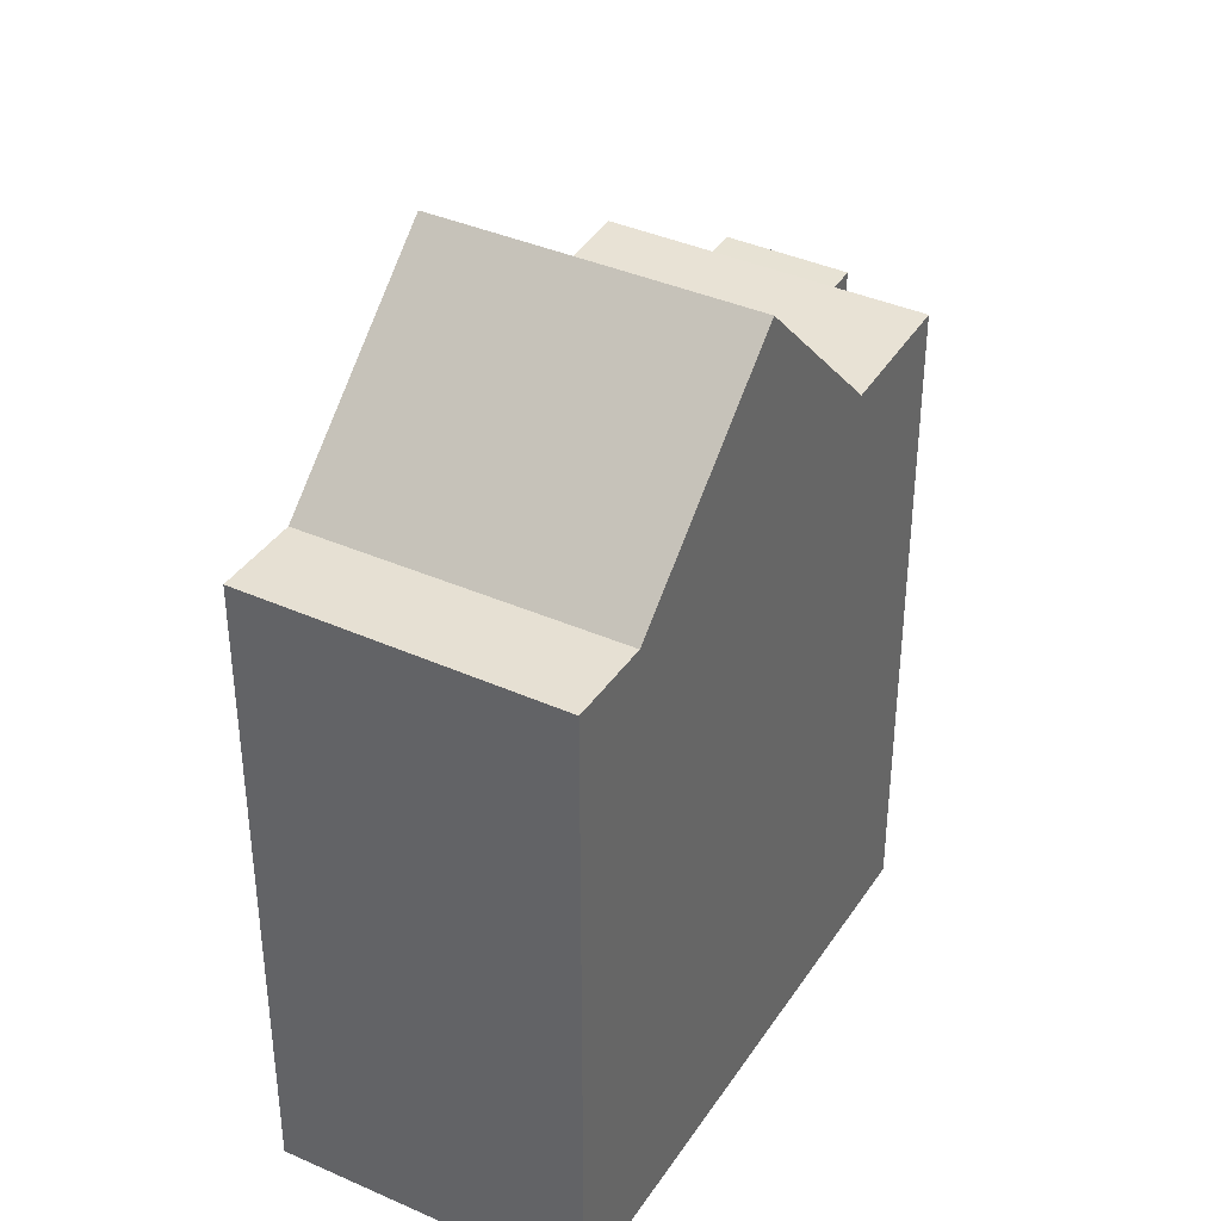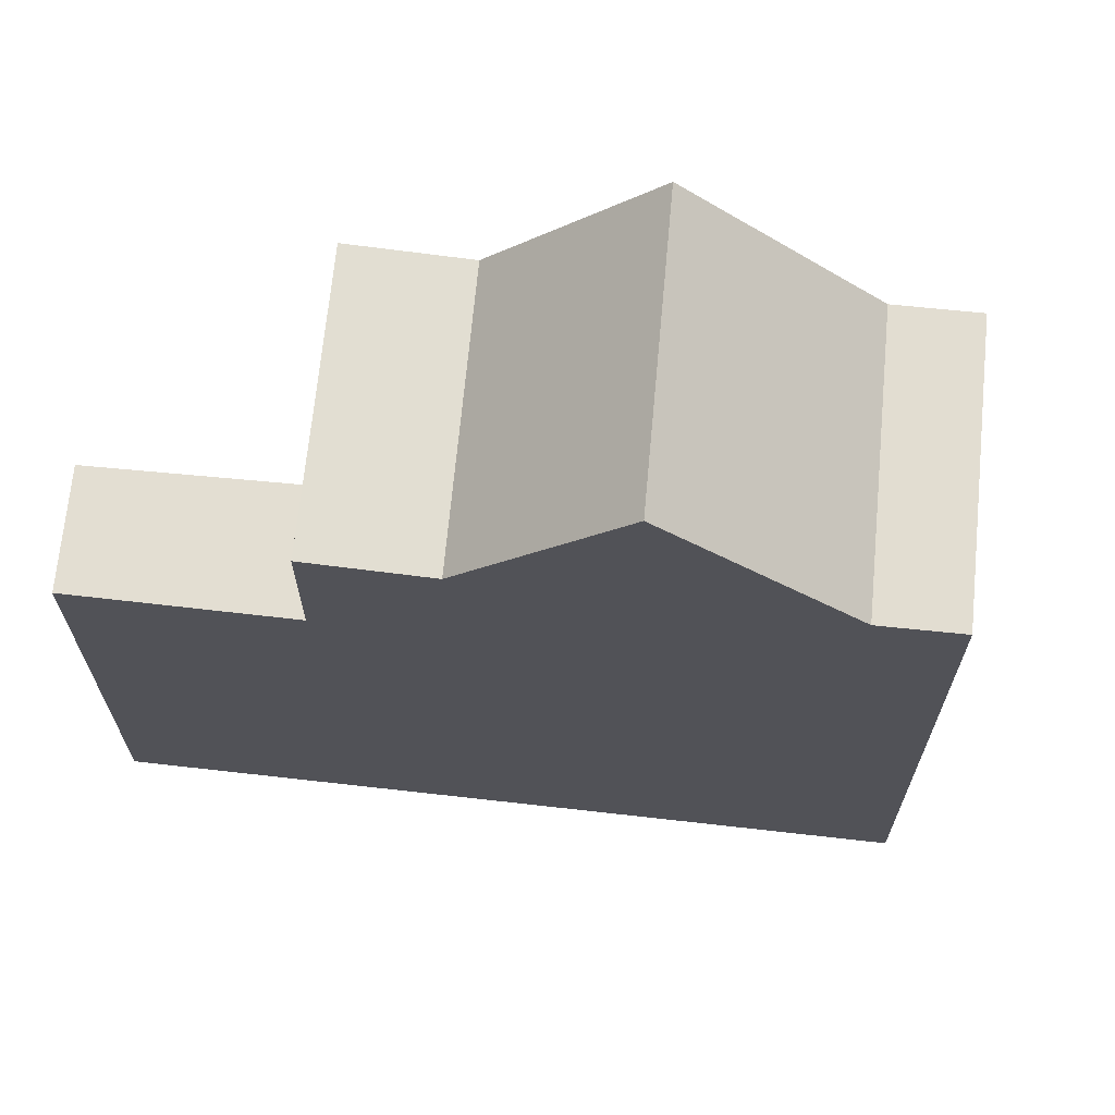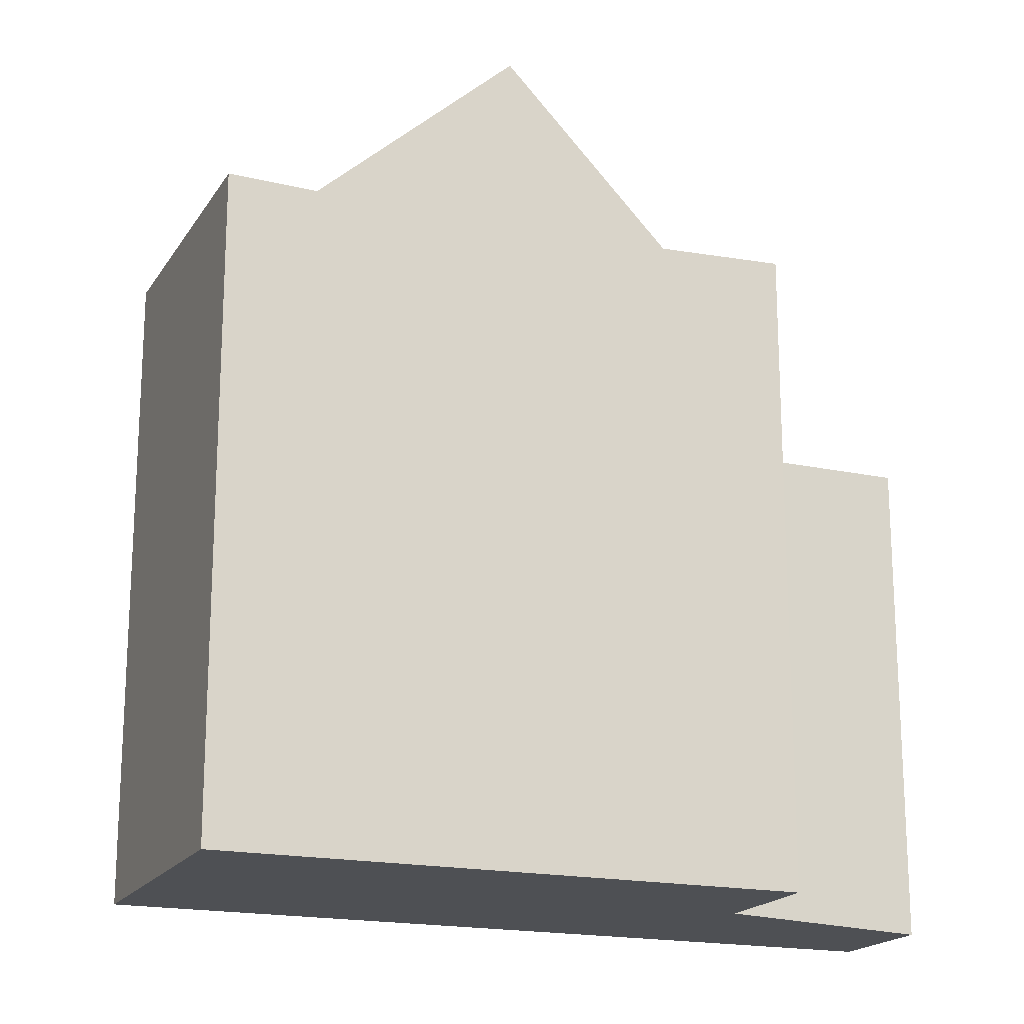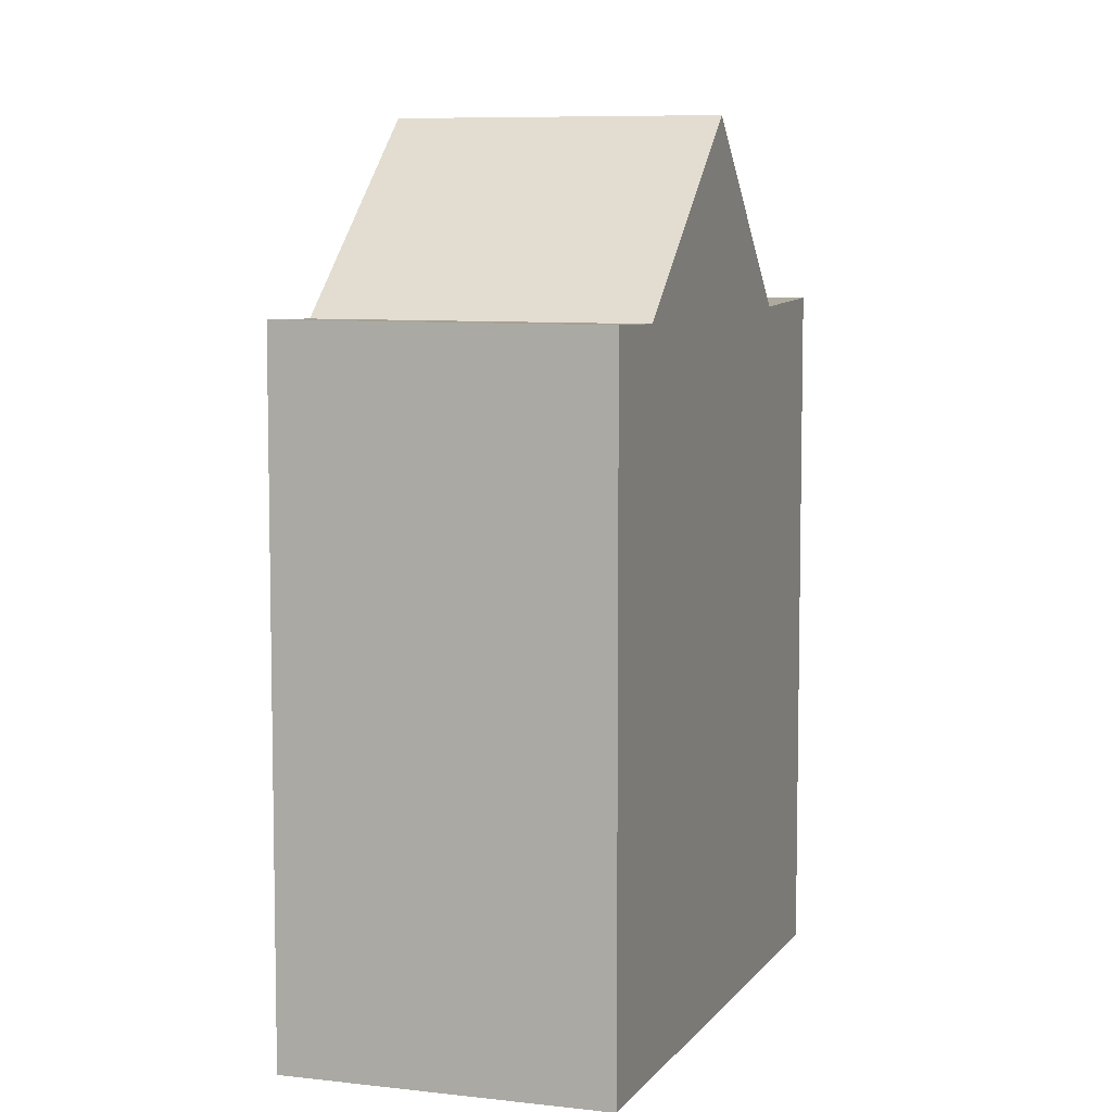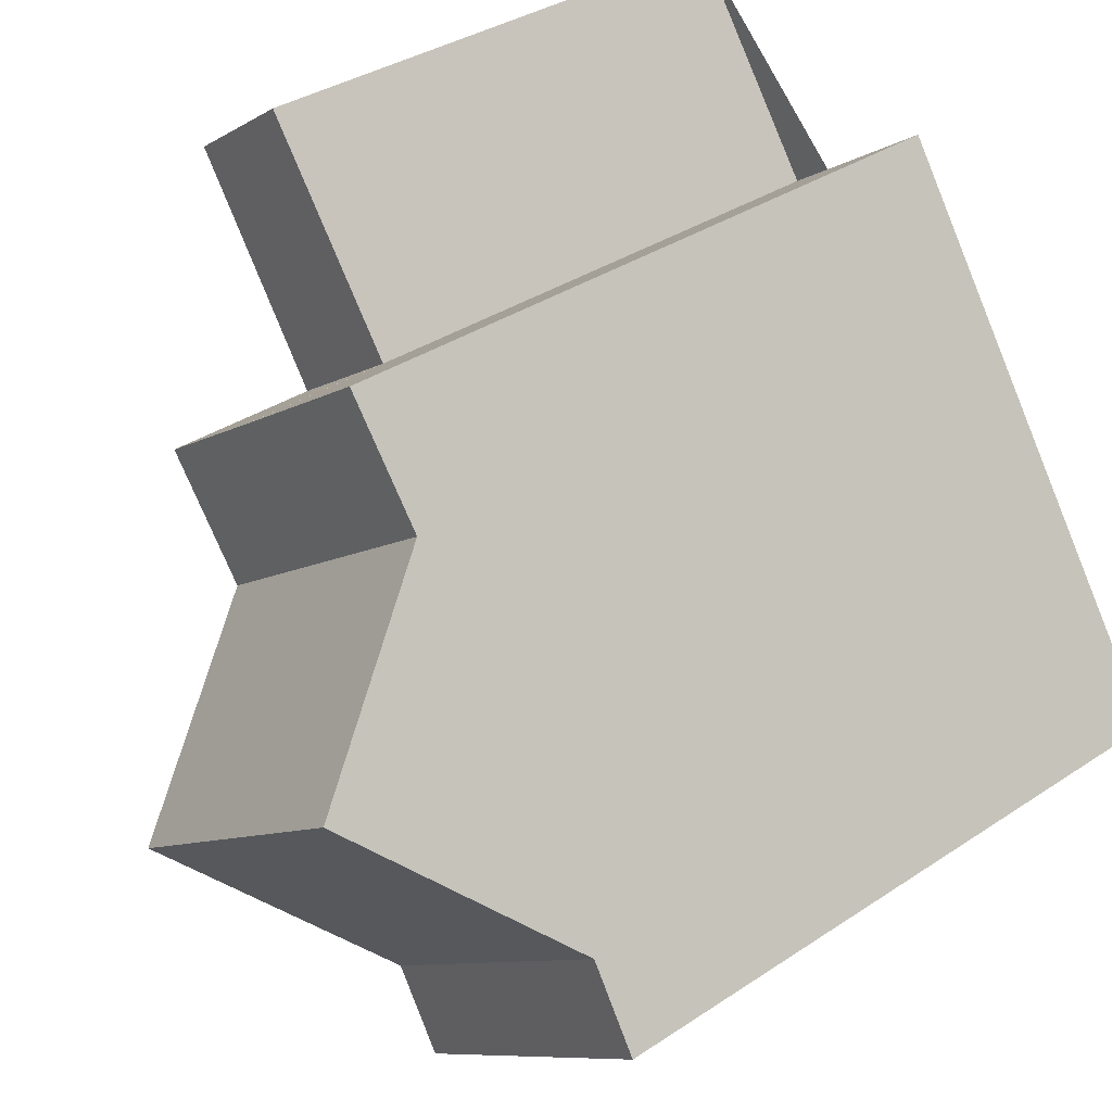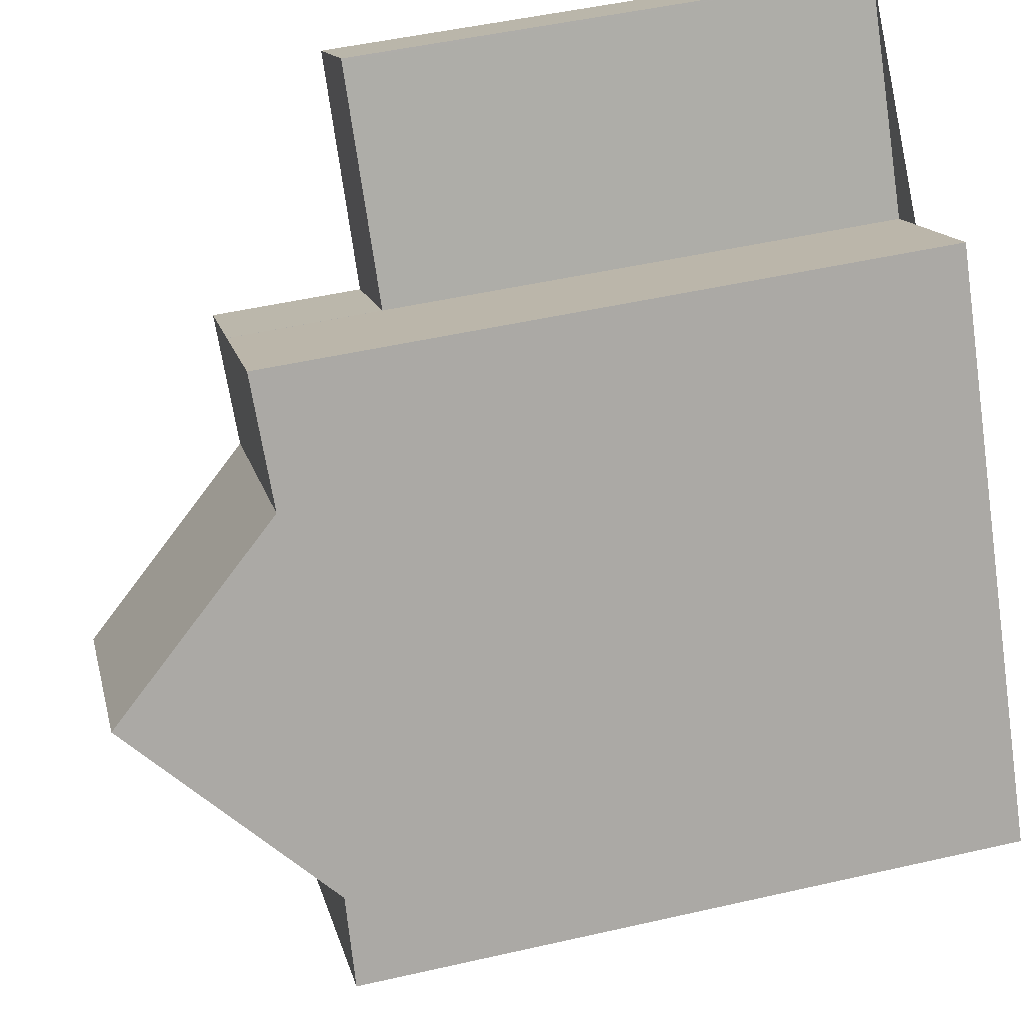
<metadata>
{"format":"obj","ext":"obj","renderer":"f3d","projection":"perspective","resolution":1024,"background":"white","views":[{"elev":39.4,"azim":63.8,"up":"+Z"},{"elev":68.2,"azim":-49.4,"up":"+Z"},{"elev":-18.7,"azim":102.1,"up":"+Z"},{"elev":7.3,"azim":53.6,"up":"+Z"},{"elev":34.5,"azim":48.0,"up":"+Y"},{"elev":49.2,"azim":75.8,"up":"+Y"}]}
</metadata>
<code>
v -176.5 -1078 10.48
v -178.8 -1079 10.48
v -182.6 -1078 8.172
v -181 -1076 8.153
v -171.2 -1086 10.41
v -175.3 -1088 10.42
v -177.9 -1085 13.22
v -173.8 -1082 13.21
v -176.1 -1087 10.38
v -172 -1084 10.37
v -173.8 -1082 13.21
v -177.9 -1085 13.22
v -172 -1084 10.37
v -176.1 -1087 10.38
v -179.4 -1082 10.41
v -175.3 -1079 10.41
v -179.4 -1082 10.41
v -175.3 -1079 10.41
v -179.4 -1082 10.41
v -180.6 -1081 8.152
v -178.9 -1079 8.132
v -178.8 -1079 8.249
v -180.5 -1081 8.232
v -178.8 -1079 10.48
v -180.5 -1081 10.48
v -180.5 -1081 8.152
v -178.8 -1079 8.132
v -178.8 -1079 10.15
v -180.5 -1081 10.15
v -178.8 -1083 11.42
v -179.4 -1082 10.41
v -180.6 -1081 8.152
v -180.5 -1081 10.48
v -182.6 -1077 8.172
v -180.5 -1081 8.152
v -180.5 -1081 10.15
v -180.5 -1081 8.232
v -180.5 -1081 10.48
v -180.5 -1081 10.48
v -178.8 -1079 8.132
v -180.5 -1081 8.152
v -178.8 -1079 10.48
v -178.6 -1079 10.48
v -176.5 -1078 10.48
v -180.5 -1081 8.152
v -174.1 -1082 13.21
v -176.7 -1078 10.48
v -176.7 -1078 10.48
v -174.1 -1082 13.21
v -175.6 -1080 10.41
v -175.6 -1080 10.41
v -172.3 -1085 10.37
v -171.5 -1086 10.41
v -172.3 -1085 10.37
v -175.4 -1088 10.41
v -171.6 -1086 10.4
v -171.3 -1085 10.4
v -175.6 -1088 10.4
v -171.8 -1085 10.39
v -171.6 -1085 10.39
v -180.9 -1076 8.153
v -182.6 -1077 8.172
v -182.6 -1078 8.172
v -180.8 -1077 8.151
v -182.5 -1078 8.17
v -182.5 -1078 8.171
v -181 -1076 8.153
v -181 -1076 8.153
v -178.9 -1079 8.133
v -178.8 -1079 8.132
v -176.1 -1083 13.21
v -178.8 -1079 10.48
v -176.1 -1083 13.21
v -177.6 -1081 10.41
v -177.6 -1081 10.41
v -173.4 -1087 10.41
v -173.5 -1087 10.41
v -174.2 -1086 10.37
v -173.7 -1087 10.4
v -180.8 -1077 8.151
v -178.8 -1079 10.48
v -174.2 -1086 10.37
v -178.8 -1079 8.132
v -178.8 -1079 10.15
v -178.8 -1079 8.249
v -176.4 -1083 12.51
v -174.4 -1081 12.53
v -178.2 -1084 12.49
v -174.2 -1081 12.53
v -177.3 -1078 10.48
v -177.3 -1078 10.48
v -174.6 -1082 13.21
v -175 -1082 12.52
v -176.1 -1080 10.41
v -172 -1086 10.41
v -172.1 -1086 10.41
v -176.1 -1080 10.41
v -172.8 -1085 10.37
v -172.4 -1086 10.39
v -172.8 -1085 10.37
v -174.6 -1082 13.21
v -173.5 -1085 10.37
v -175.4 -1083 13.21
v -178.1 -1079 10.48
v -178.1 -1079 10.48
v -175.4 -1083 13.21
v -175.8 -1082 12.51
v -176.9 -1081 10.41
v -172.7 -1087 10.41
v -172.8 -1086 10.41
v -176.9 -1081 10.41
v -173.5 -1085 10.37
v -173.1 -1086 10.39
v -172.8 -1085 10.37
v -172.3 -1085 10.37
v -172 -1084 10.37
v -174.9 -1086 10.37
v -174.2 -1086 10.37
v -173.5 -1085 10.37
v -174.9 -1086 10.37
v -176.1 -1087 10.39
v -176.5 -1078 10.48
v -176.5 -1078 10.48
v -176.5 -1078 0
v -176.5 -1078 0
v -178.6 -1079 10.48
v -178.8 -1079 10.48
v -178.8 -1079 0
v -178.6 -1079 0
v -182.6 -1077 8.172
v -182.6 -1078 8.172
v -182.6 -1078 0
v -182.6 -1077 0
v -180.9 -1076 8.153
v -181 -1076 8.153
v -181 -1076 0
v -180.9 -1076 0
v -171.5 -1086 10.41
v -171.2 -1086 10.41
v -171.2 -1086 0
v -171.5 -1086 0
v -175.4 -1088 10.41
v -175.3 -1088 10.42
v -175.3 -1088 1.776e-15
v -175.4 -1088 0
v -172 -1084 10.37
v -173.8 -1082 13.21
v -173.8 -1082 0
v -172 -1084 0
v -176.1 -1087 10.39
v -176.1 -1087 10.38
v -176.1 -1087 0
v -176.1 -1087 1.776e-15
v -178.2 -1084 12.49
v -177.9 -1085 13.22
v -177.9 -1085 0
v -178.2 -1084 -1.776e-15
v -172 -1084 10.37
v -172 -1084 10.37
v -172 -1084 0
v -172 -1084 0
v -174.2 -1081 12.53
v -175.3 -1079 10.41
v -175.3 -1079 -1.776e-15
v -174.2 -1081 0
v -180.5 -1081 10.48
v -179.4 -1082 10.41
v -179.4 -1082 -1.776e-15
v -180.5 -1081 0
v -182.5 -1078 8.171
v -180.6 -1081 8.152
v -180.6 -1081 0
v -182.5 -1078 0
v -178.8 -1079 8.132
v -178.9 -1079 8.132
v -178.9 -1079 0
v -178.8 -1079 0
v -179.4 -1082 10.41
v -178.8 -1083 11.42
v -178.8 -1083 0
v -179.4 -1082 -1.776e-15
v -181 -1076 8.153
v -182.6 -1077 8.172
v -182.6 -1077 0
v -181 -1076 0
v -178.8 -1079 10.48
v -178.8 -1079 10.48
v -178.8 -1079 0
v -178.8 -1079 0
v -178.1 -1079 10.48
v -178.6 -1079 10.48
v -178.6 -1079 0
v -178.1 -1079 0
v -175.3 -1079 10.41
v -176.5 -1078 10.48
v -176.5 -1078 0
v -175.3 -1079 -1.776e-15
v -180.6 -1081 8.152
v -180.5 -1081 8.152
v -180.5 -1081 0
v -180.6 -1081 0
v -176.5 -1078 10.48
v -176.7 -1078 10.48
v -176.7 -1078 0
v -176.5 -1078 0
v -172 -1086 10.41
v -171.5 -1086 10.41
v -171.5 -1086 0
v -172 -1086 0
v -175.6 -1088 10.4
v -175.4 -1088 10.41
v -175.4 -1088 0
v -175.6 -1088 1.776e-15
v -171.2 -1086 10.41
v -171.3 -1085 10.4
v -171.3 -1085 0
v -171.2 -1086 0
v -176.1 -1087 10.38
v -175.6 -1088 10.4
v -175.6 -1088 1.776e-15
v -176.1 -1087 0
v -171.3 -1085 10.4
v -171.6 -1085 10.39
v -171.6 -1085 -1.776e-15
v -171.3 -1085 0
v -180.8 -1077 8.151
v -180.9 -1076 8.153
v -180.9 -1076 0
v -180.8 -1077 0
v -182.6 -1078 8.172
v -182.6 -1078 8.172
v -182.6 -1078 0
v -182.6 -1078 0
v -178.9 -1079 8.132
v -180.8 -1077 8.151
v -180.8 -1077 0
v -178.9 -1079 0
v -182.6 -1078 8.172
v -182.5 -1078 8.171
v -182.5 -1078 0
v -182.6 -1078 0
v -181 -1076 8.153
v -181 -1076 8.153
v -181 -1076 0
v -181 -1076 0
v -175.3 -1088 10.42
v -173.4 -1087 10.41
v -173.4 -1087 -1.776e-15
v -175.3 -1088 1.776e-15
v -178.8 -1083 11.42
v -178.2 -1084 12.49
v -178.2 -1084 -1.776e-15
v -178.8 -1083 0
v -173.8 -1082 13.21
v -174.2 -1081 12.53
v -174.2 -1081 0
v -173.8 -1082 0
v -176.7 -1078 10.48
v -177.3 -1078 10.48
v -177.3 -1078 0
v -176.7 -1078 0
v -172.7 -1087 10.41
v -172 -1086 10.41
v -172 -1086 0
v -172.7 -1087 -1.776e-15
v -177.3 -1078 10.48
v -178.1 -1079 10.48
v -178.1 -1079 0
v -177.3 -1078 0
v -173.4 -1087 10.41
v -172.7 -1087 10.41
v -172.7 -1087 -1.776e-15
v -173.4 -1087 -1.776e-15
v -171.6 -1085 10.39
v -172 -1084 10.37
v -172 -1084 0
v -171.6 -1085 -1.776e-15
v -177.9 -1085 13.22
v -176.1 -1087 10.39
v -176.1 -1087 1.776e-15
v -177.9 -1085 0
v -176.5 -1078 0
v -171.2 -1086 0
v -175.3 -1088 0
v -182.6 -1078 0
v -181 -1076 0
v -178.8 -1079 0
f 89 11 49 87
f 47 44 18 51
f 45 20 32 41
f 121 7 71 82 120
f 57 5 53 56
f 63 3 34 62
f 81 24 28 84
f 85 22 27 83
f 84 28 22 85
f 30 15 17
f 39 31 19 38
f 68 62 34 67
f 36 29 25 33
f 35 26 23 37
f 37 23 29 36
f 70 41 32 69
f 48 1 44 47
f 91 48 47 90
f 93 87 49 92
f 90 47 51 94
f 46 8 10 52
f 96 56 53 95
f 99 59 56 96
f 60 57 56 59
f 115 59 99 114
f 116 60 59 115
f 80 65 62 68
f 66 63 62 65
f 69 32 65 80
f 65 32 20 66
f 67 4 61 68
f 69 21 40 70
f 86 73 12 88
f 75 31 39 72
f 76 6 55 77
f 77 55 58 79
f 118 79 58 14 117
f 68 61 64 80
f 80 64 21 69
f 102 82 71 103
f 84 36 33 81
f 83 35 37 85
f 85 37 36 84
f 97 50 87 93
f 88 30 17 74 86
f 87 50 16 89
f 105 91 90 104
f 107 93 92 106
f 104 90 94 108
f 110 96 95 109
f 113 99 96 110
f 114 99 113 119
f 101 46 52 100
f 111 97 93 107
f 103 101 100 102
f 104 43 105
f 106 73 86 107
f 108 75 72 42 2 43 104
f 109 76 77 110
f 110 77 79 113
f 119 113 79 118
f 107 86 74 111
f 114 98 54 115
f 115 54 13 116
f 117 78 118
f 119 112 98 114
f 118 78 112 119
f 120 9 121
f 123 124 125 122
f 127 128 129 126
f 131 132 133 130
f 135 136 137 134
f 139 140 141 138
f 143 144 145 142
f 147 148 149 146
f 151 152 153 150
f 155 156 157 154
f 159 160 161 158
f 163 164 165 162
f 167 168 169 166
f 171 172 173 170
f 175 176 177 174
f 179 180 181 178
f 183 184 185 182
f 187 188 189 186
f 191 192 193 190
f 195 196 197 194
f 199 200 201 198
f 203 204 205 202
f 207 208 209 206
f 211 212 213 210
f 215 216 217 214
f 219 220 221 218
f 223 224 225 222
f 227 228 229 226
f 231 232 233 230
f 235 236 237 234
f 239 240 241 238
f 243 244 245 242
f 247 248 249 246
f 251 252 253 250
f 255 256 257 254
f 259 260 261 258
f 263 264 265 262
f 267 268 269 266
f 271 272 273 270
f 275 276 277 274
f 279 280 281 278
f 283 284 285 286 287 282

</code>
